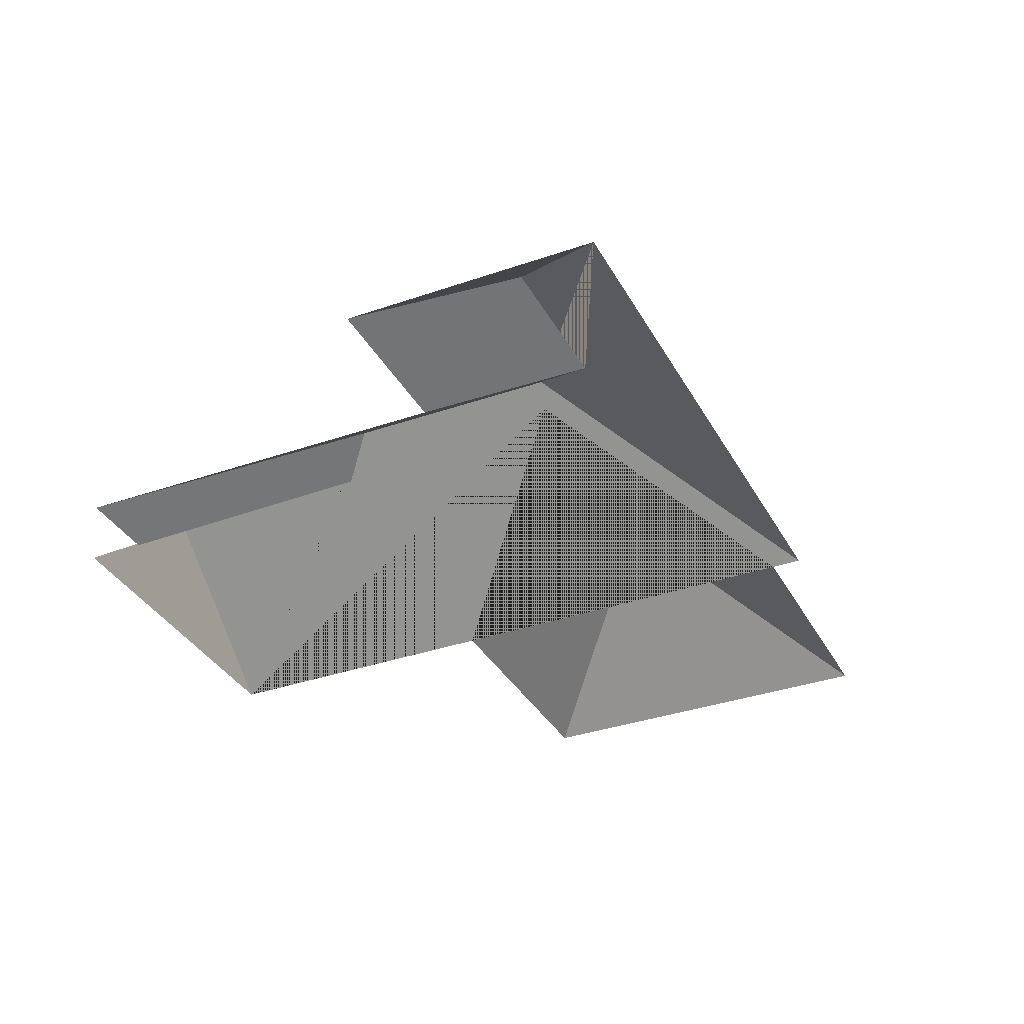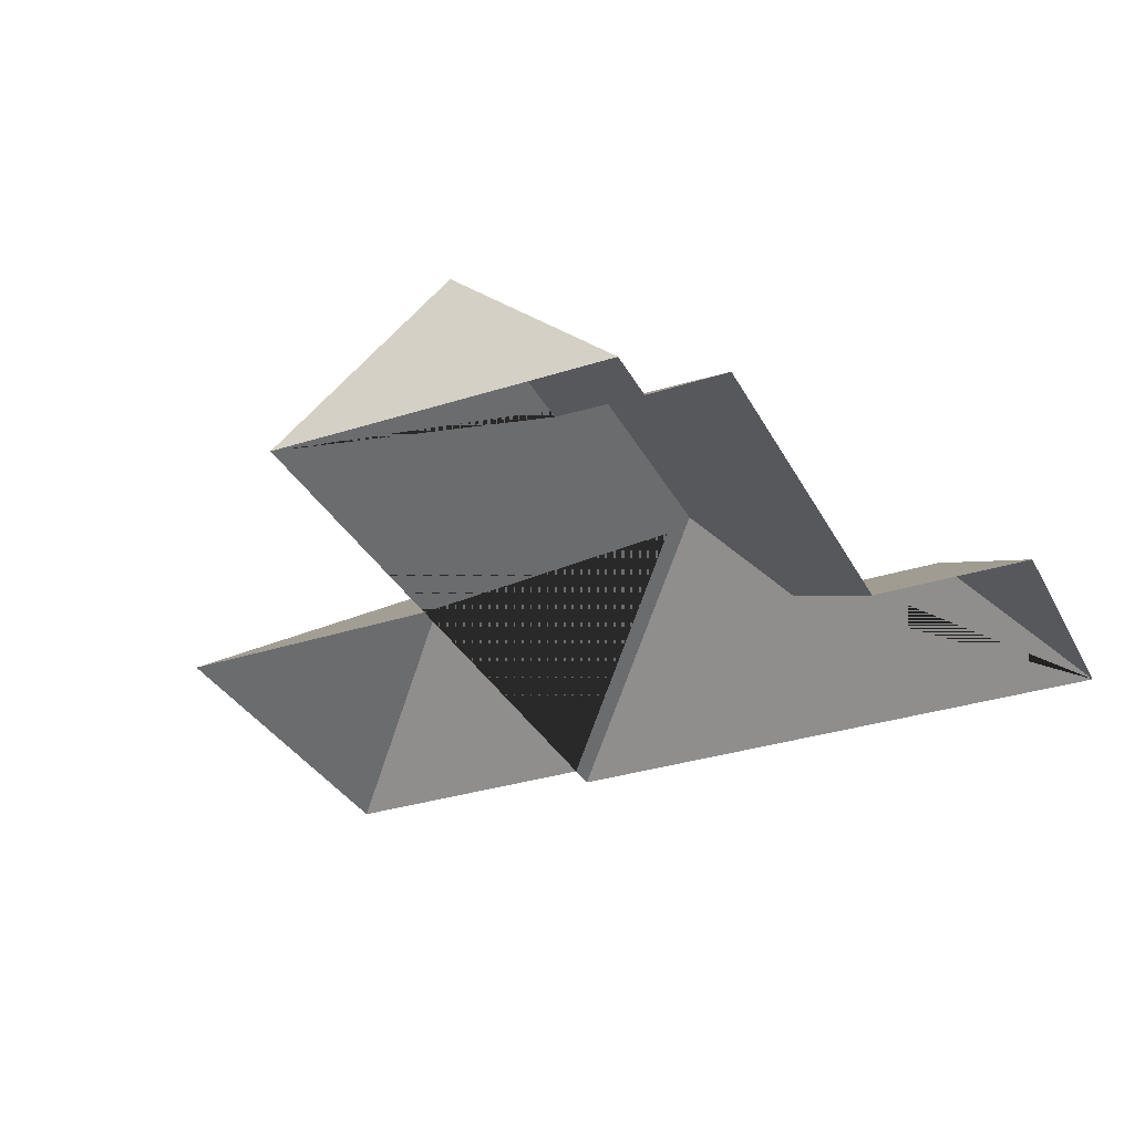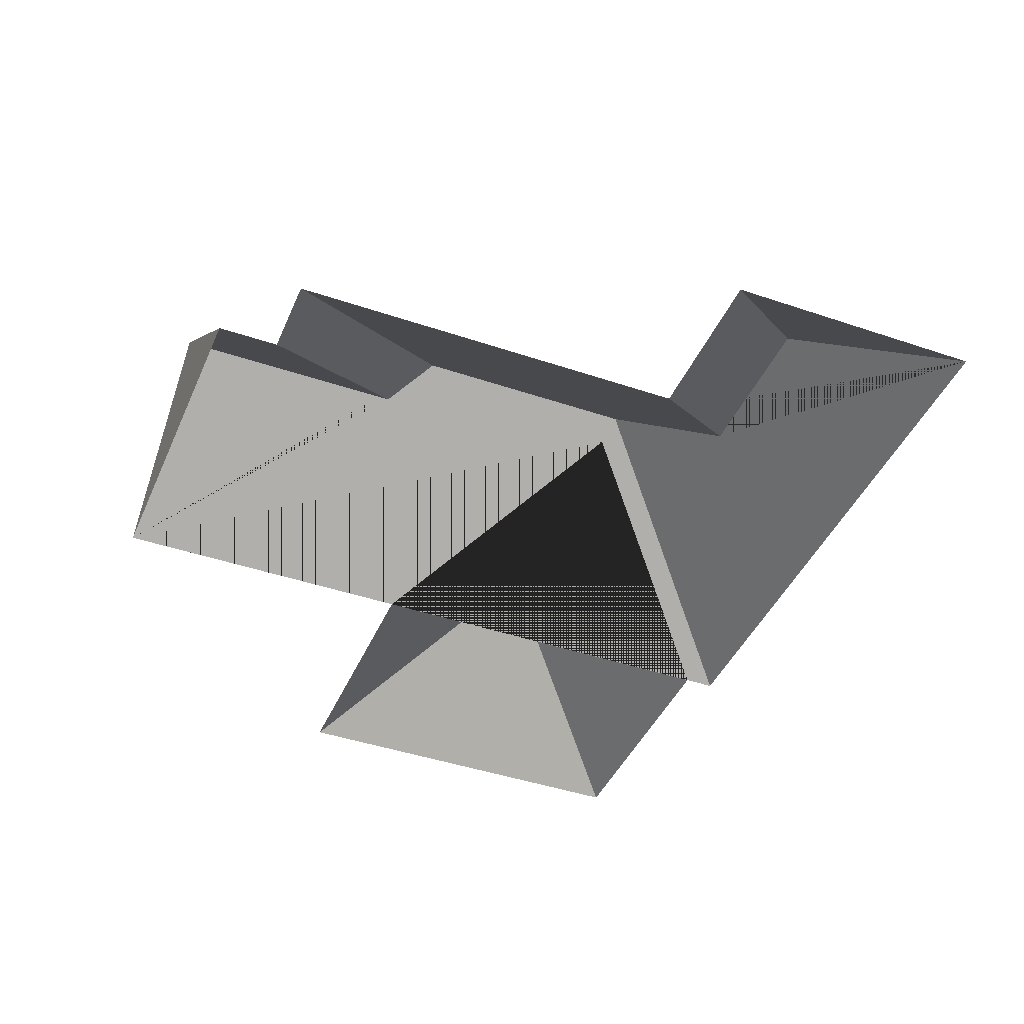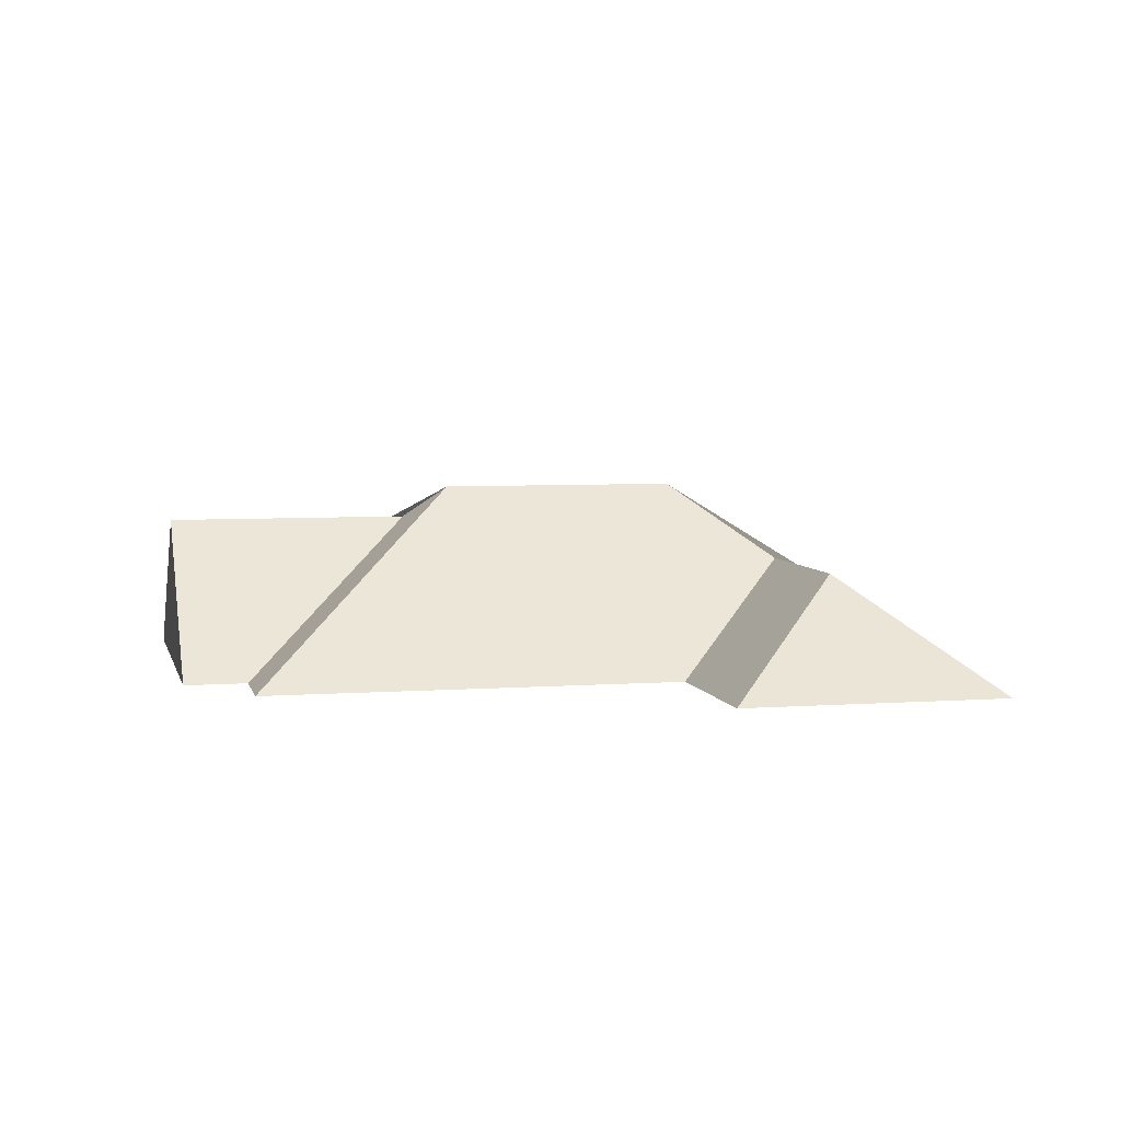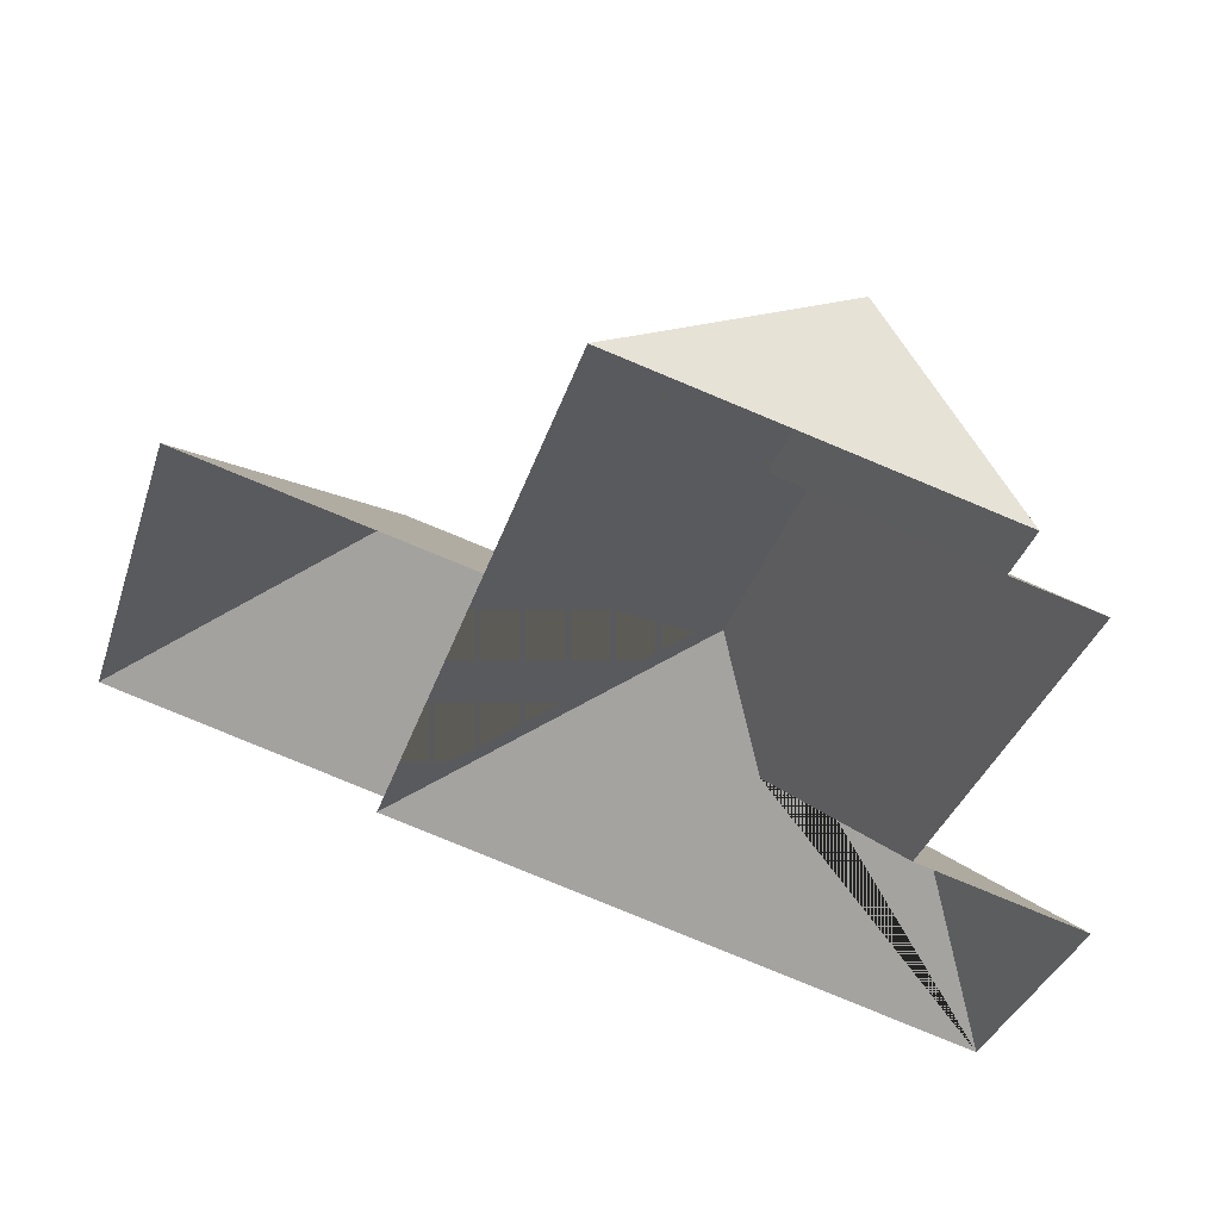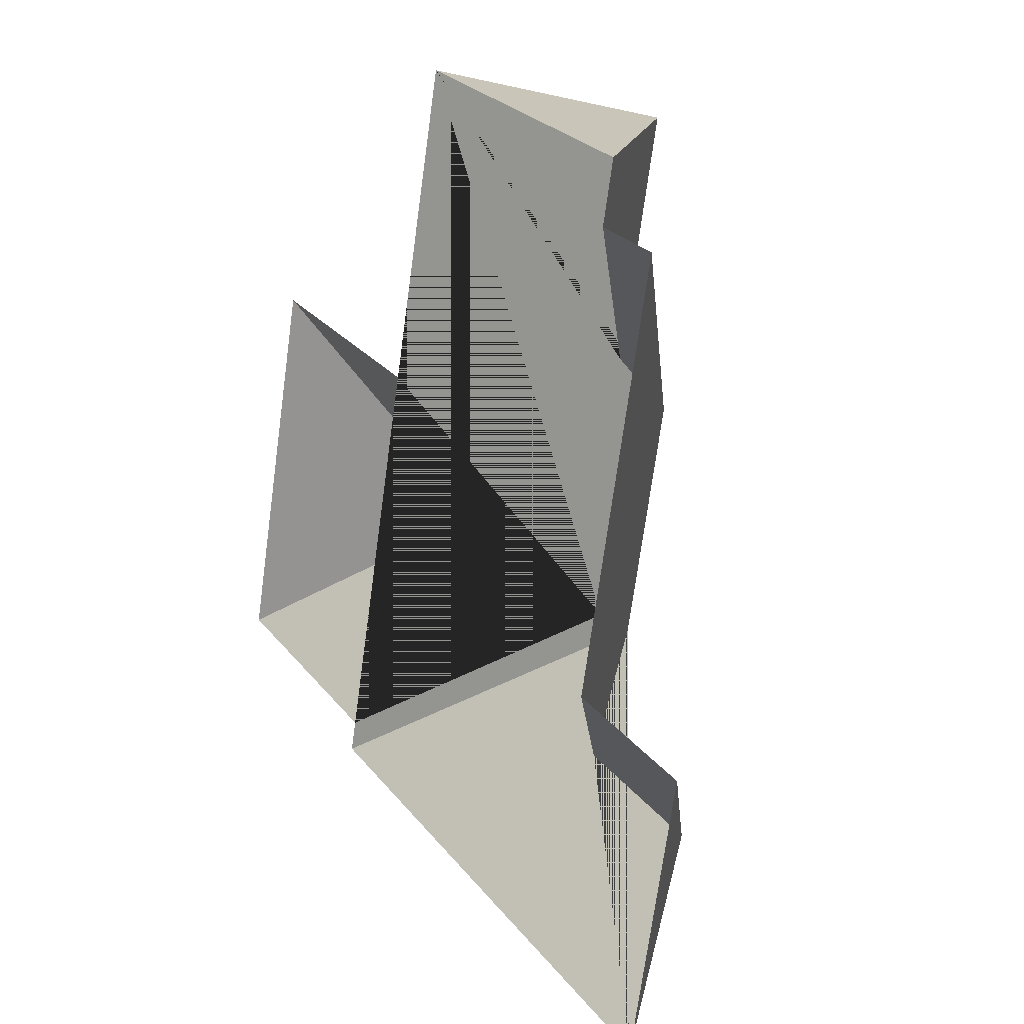
<metadata>
{"format":"obj","ext":"obj","renderer":"f3d","projection":"perspective","resolution":1024,"background":"white","views":[{"elev":-34.7,"azim":131.4,"up":"+Y"},{"elev":-32.6,"azim":40.3,"up":"+Y"},{"elev":-42.2,"azim":84.0,"up":"+Y"},{"elev":5.3,"azim":93.4,"up":"+Y"},{"elev":53.5,"azim":15.8,"up":"+Z"},{"elev":5.5,"azim":61.5,"up":"+Z"}]}
</metadata>
<code>
o BK39_500_018030_0030_roof
v 118.9 75 -296.2
v 345.9 75 -362.6
v 17.95 75 -253.7
v 122.4 75 -284.5
v 250.3 116.5 -280.2
v 313.1 116.5 -298.6
v 228 145 -236.3
v 115.2 137.1 -200.5
v 219.7 137.4 -230.9
v 375 75 -263.1
v 311.9 75 -244.6
v 60.67 75 -107.6
v 165.2 75 -137.5
v 253.7 145 -148.1
v 242.5 132.1 -128.8
v 357.3 75 -89.59
v 325.8 75 -80.67
v 332.5 75 -57.49
v 199.9 75 -18.71
v 268.7 132.1 -38.84
v 118.9 0 -296.2
v 345.9 0 -362.6
v 375 0 -263.1
v 311.9 0 -244.6
v 357.3 0 -89.59
v 325.8 0 -80.67
v 332.5 0 -57.49
v 199.9 0 -18.71
v 165.2 0 -137.5
v 60.67 0 -107.6
v 17.95 0 -253.7
v 122.4 0 -284.5
f 20 15 17 18
f 17 15 14 16
f 16 14 7 5 11
f 11 5 6 10
f 19 20 15 14 7 1 4 9 13
f 10 6 2
f 2 6 5 7 1
f 4 9 8 3
f 3 8 12
f 12 8 9 13
f 18 20 19

</code>
